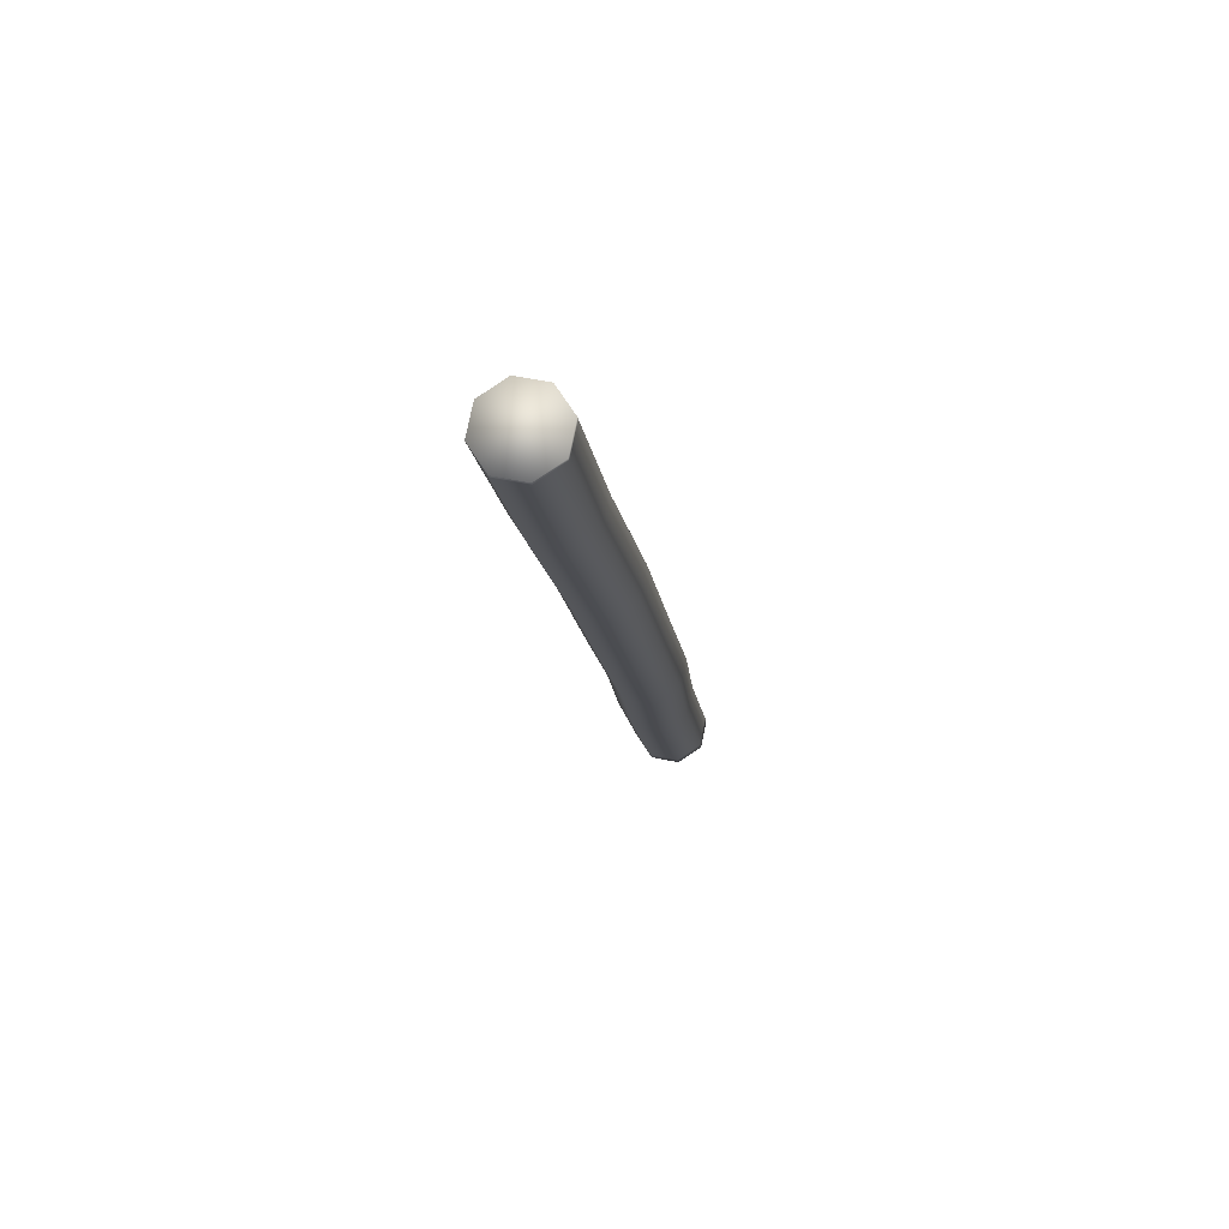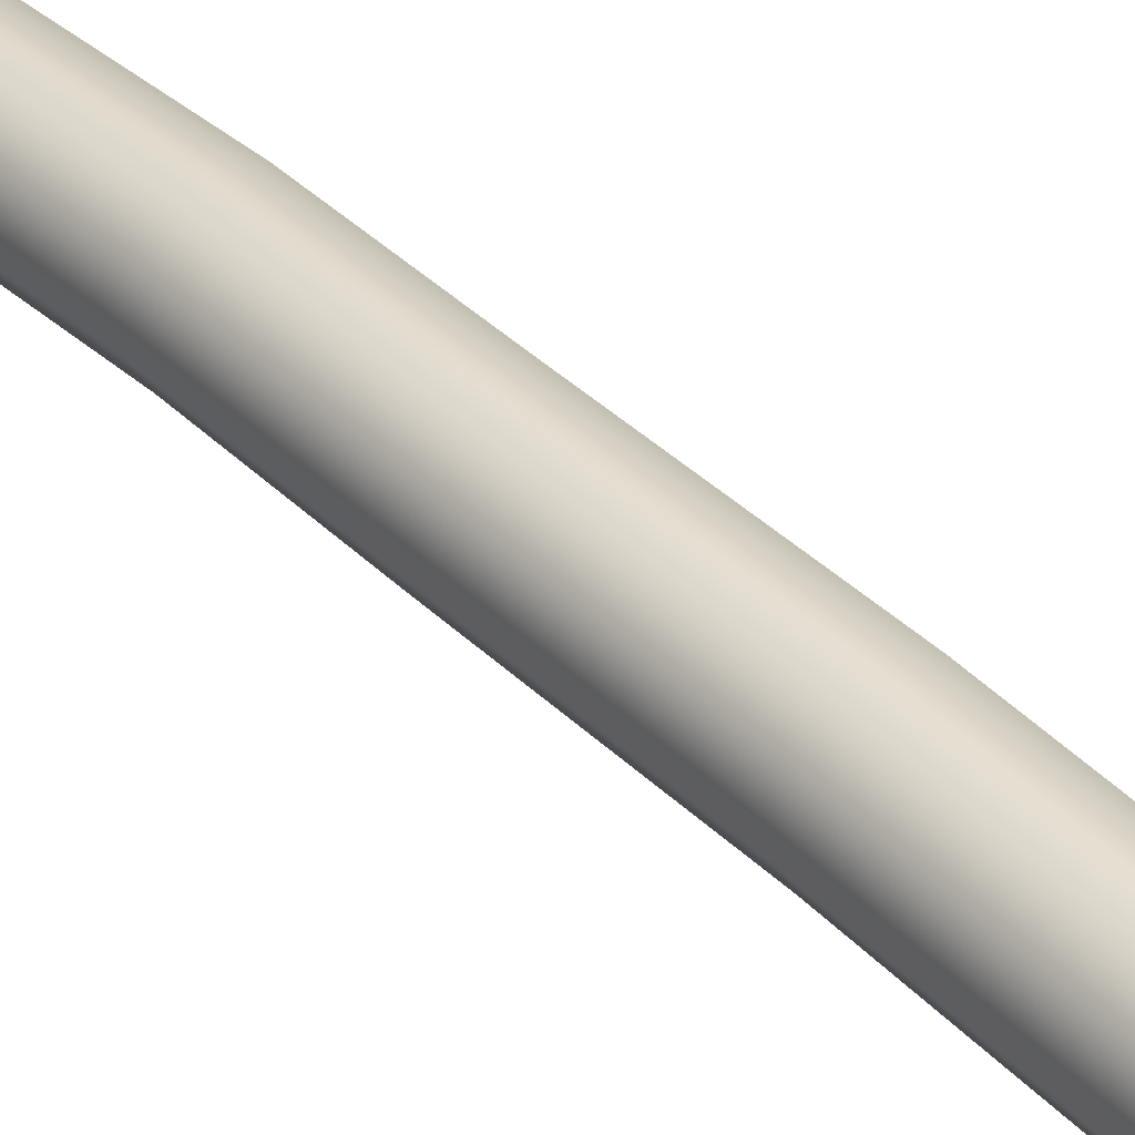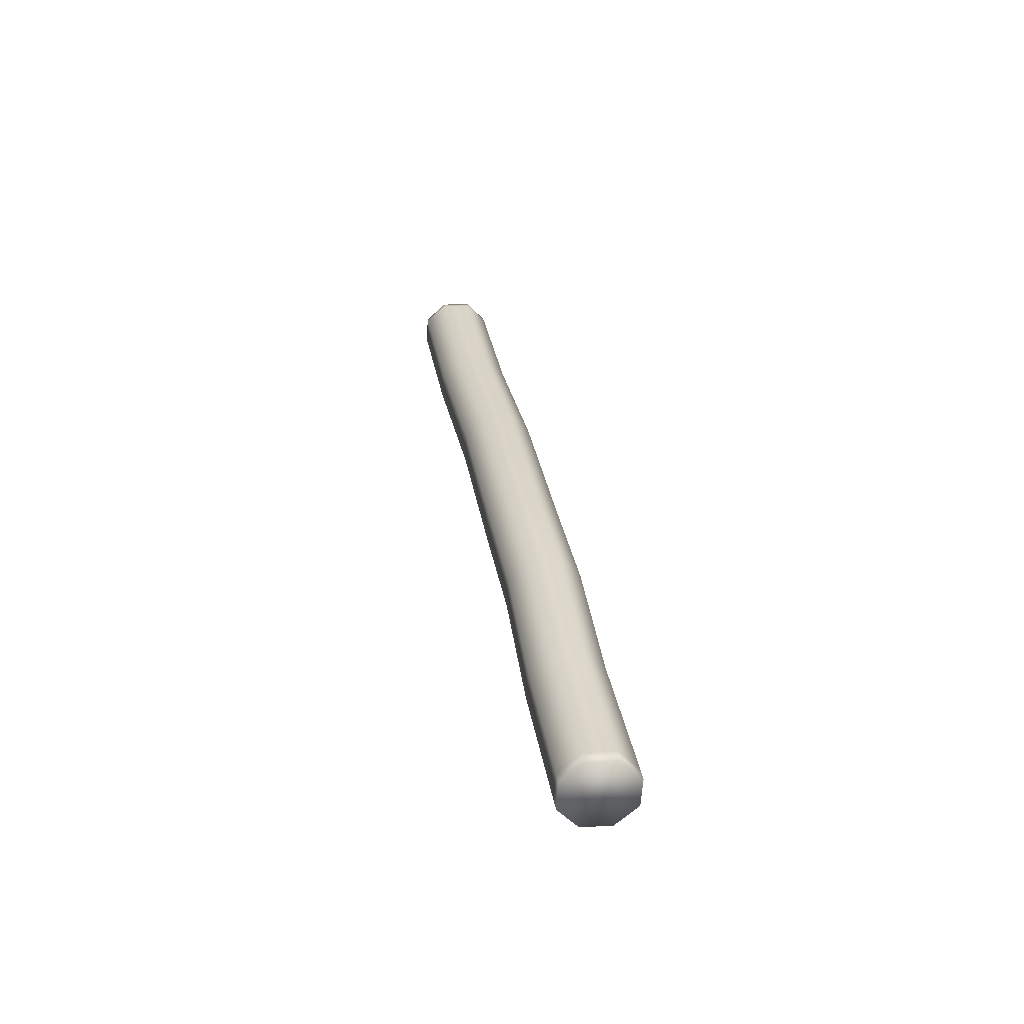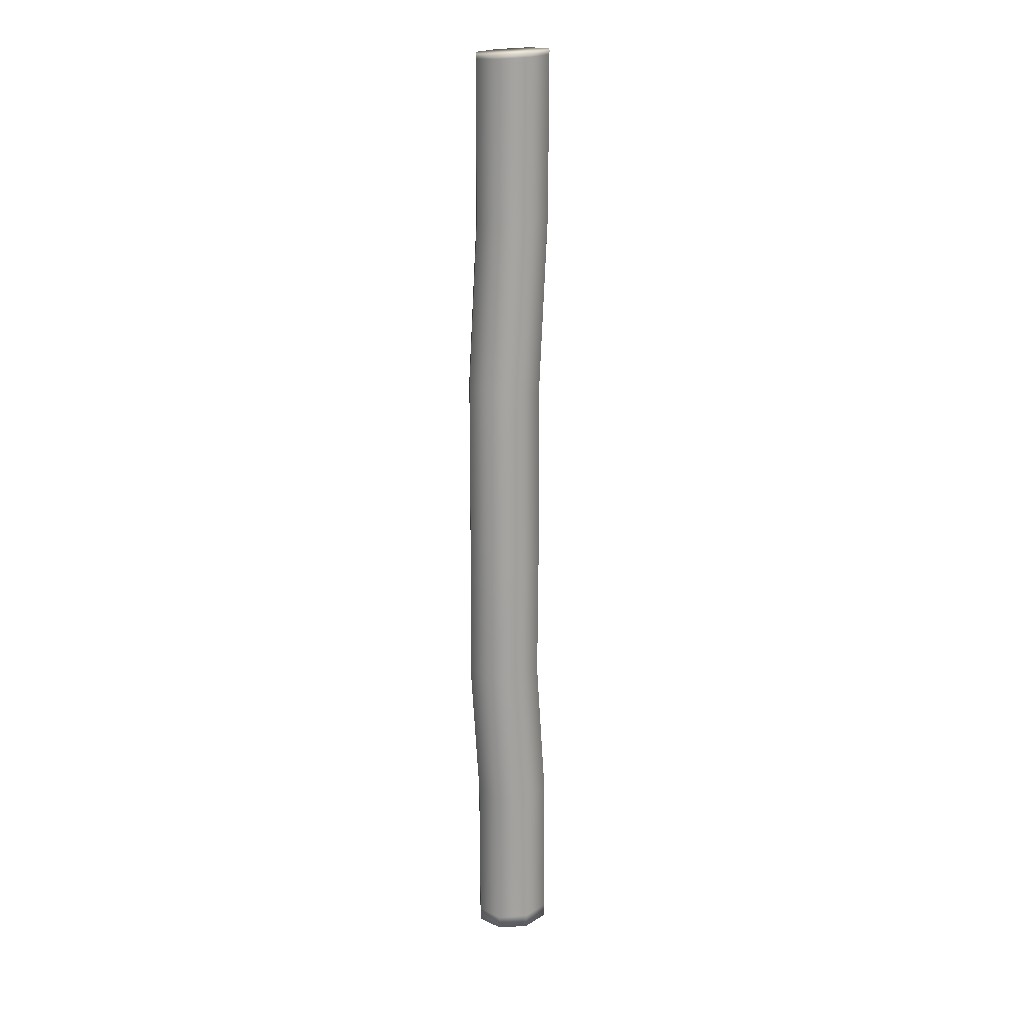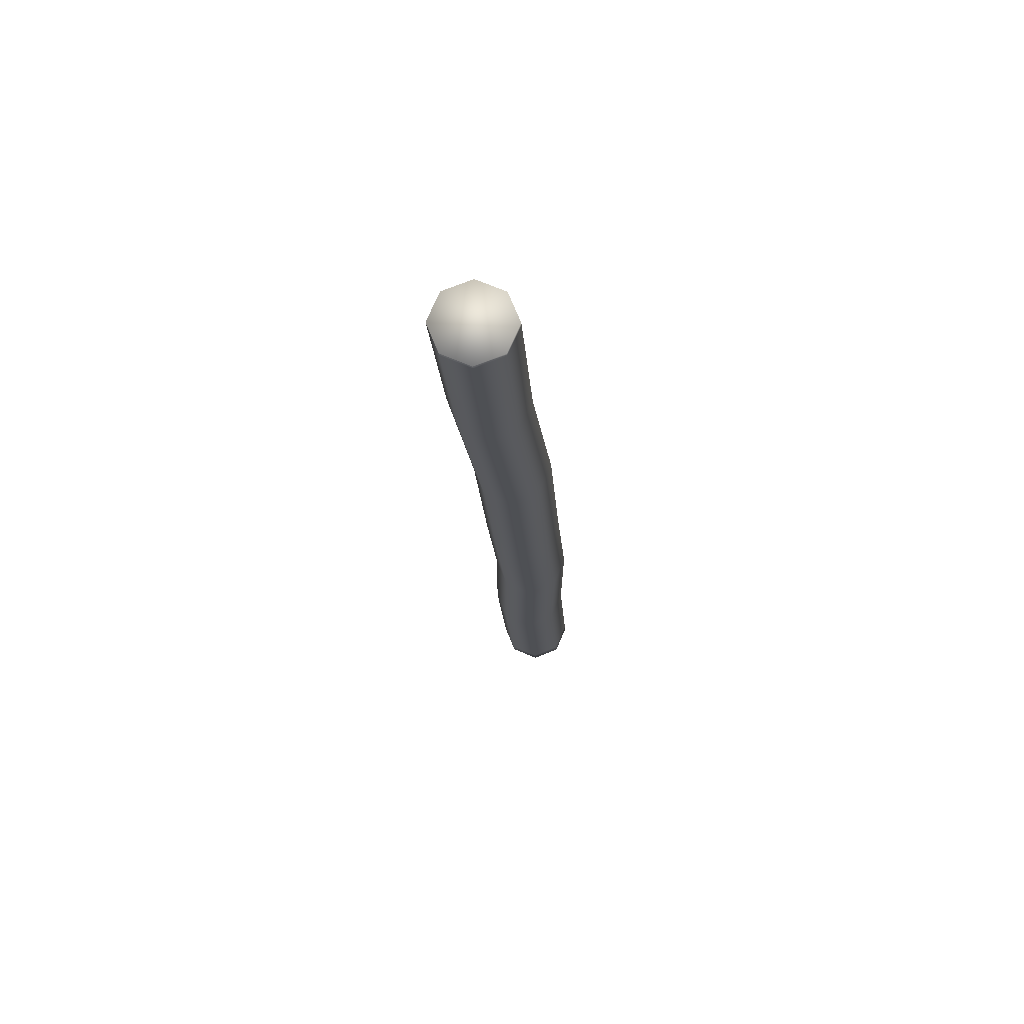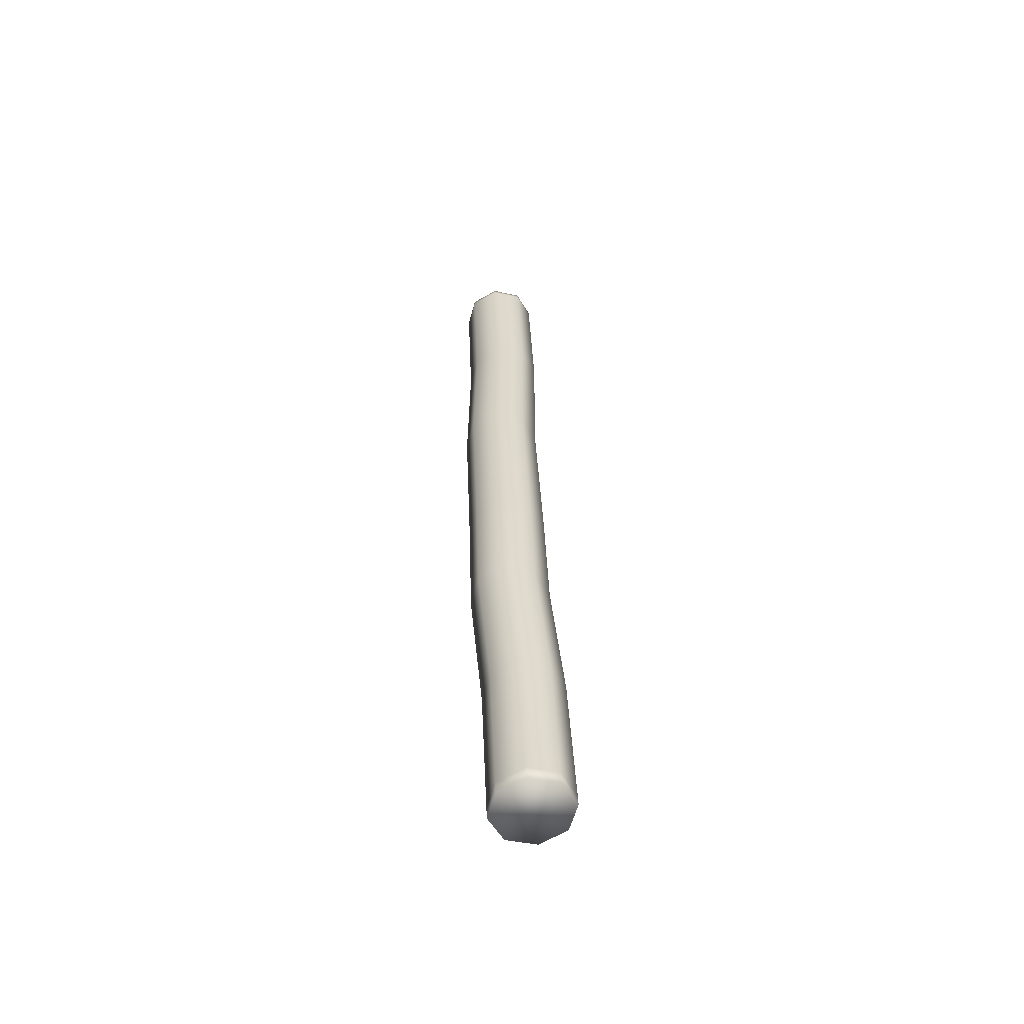
<metadata>
{"format":"obj","ext":"obj","renderer":"f3d","projection":"perspective","resolution":1024,"background":"white","views":[{"elev":70.0,"azim":-42.8,"up":"+Y"},{"elev":32.3,"azim":151.8,"up":"+Z"},{"elev":-60.0,"azim":-12.6,"up":"+Y"},{"elev":26.0,"azim":78.4,"up":"+Y"},{"elev":63.0,"azim":-76.6,"up":"+Y"},{"elev":-49.5,"azim":64.8,"up":"+Y"}]}
</metadata>
<code>
o Log1_Cylinder
v 0.5592 -0.2628 -0.7176
v -0.1807 4.568 -0.8706
v 0.7088 -0.2425 -0.6917
v -0.03111 4.588 -0.8447
v 0.7968 -0.2335 -0.5667
v 0.05693 4.597 -0.7197
v 0.7717 -0.2409 -0.4158
v 0.03185 4.589 -0.5688
v 0.6482 -0.2605 -0.3274
v -0.09165 4.57 -0.4804
v 0.4986 -0.2808 -0.3533
v -0.2412 4.55 -0.5063
v 0.4106 -0.2898 -0.4783
v -0.3292 4.541 -0.6313
v 0.4357 -0.2824 -0.6292
v -0.3042 4.548 -0.7822
v 0.4359 0.5476 -0.7395
v 0.3369 1.265 -0.7148
v 0.2349 1.923 -0.7411
v 0.09993 2.81 -0.7653
v -0.05387 3.746 -0.8406
v 0.09627 3.762 -0.815
v 0.2477 2.841 -0.7402
v 0.3838 1.947 -0.7153
v 0.4859 1.289 -0.689
v 0.5854 0.5685 -0.7136
v 0.1857 3.76 -0.6907
v 0.3312 2.878 -0.6171
v 0.4703 1.967 -0.5904
v 0.5723 1.309 -0.5641
v 0.6732 0.5791 -0.5886
v 0.1619 3.742 -0.5404
v 0.3017 2.898 -0.4682
v 0.4436 1.97 -0.4397
v 0.5456 1.312 -0.4134
v 0.6479 0.5732 -0.4377
v 0.03902 3.719 -0.4522
v 0.1764 2.89 -0.3806
v 0.3195 1.955 -0.3513
v 0.4215 1.297 -0.325
v 0.5243 0.5542 -0.3492
v -0.1111 3.703 -0.4779
v 0.02866 2.858 -0.4056
v 0.1705 1.93 -0.3771
v 0.2726 1.272 -0.3508
v 0.3748 0.5334 -0.3751
v -0.2005 3.704 -0.6022
v -0.05492 2.822 -0.5287
v 0.08411 1.911 -0.502
v 0.1861 1.253 -0.4757
v 0.287 0.5228 -0.5002
v -0.1768 3.722 -0.7525
v -0.0254 2.802 -0.6777
v 0.1108 1.907 -0.6528
v 0.2128 1.25 -0.6265
v 0.3123 0.5287 -0.6511
v -0.1772 4.545 -0.8698
v -0.02763 4.565 -0.8439
v 0.06044 4.574 -0.7189
v 0.0354 4.566 -0.568
v -0.08808 4.547 -0.4796
v -0.2377 4.526 -0.5055
v -0.3257 4.518 -0.6305
v -0.3007 4.526 -0.7814
v 0.5493 -0.198 -0.7194
v 0.4258 -0.2176 -0.631
v 0.4007 -0.2249 -0.4801
v 0.4887 -0.2157 -0.3551
v 0.6383 -0.1954 -0.3292
v 0.7618 -0.1758 -0.4176
v 0.7869 -0.1685 -0.5685
v 0.6989 -0.1777 -0.6935
v 0.4007 -0.2249 -0.4801
v 0.4258 -0.2176 -0.631
v 0.4887 -0.2157 -0.3551
v 0.6383 -0.1954 -0.3292
v 0.5493 -0.198 -0.7194
v 0.7618 -0.1758 -0.4176
v 0.6989 -0.1777 -0.6935
v 0.7869 -0.1685 -0.5685
f 57 2 4
f 58 4 6
f 59 6 8
f 60 8 10
f 10 12 62
f 12 14 63
f 4 16 14
f 16 2 57
f 14 16 64
f 77 17 26
f 18 25 26
f 19 24 25
f 20 23 24
f 20 21 22
f 79 26 31
f 25 30 31
f 24 29 30
f 23 28 29
f 23 22 27
f 80 31 36
f 30 35 36
f 29 34 35
f 28 33 34
f 28 27 32
f 78 36 41
f 35 40 41
f 34 39 40
f 33 38 39
f 33 32 37
f 41 46 75
f 41 40 45
f 40 39 44
f 39 38 43
f 37 42 43
f 46 51 73
f 46 45 50
f 45 44 49
f 44 43 48
f 42 47 48
f 56 17 77
f 56 55 18
f 55 54 19
f 54 53 20
f 52 21 20
f 51 56 74
f 51 50 55
f 50 49 54
f 49 48 53
f 47 52 53
f 21 57 58
f 22 58 59
f 27 59 60
f 32 60 61
f 61 62 42
f 62 63 47
f 64 57 21
f 63 64 52
f 68 67 13
f 67 66 15
f 7 70 69
f 5 71 70
f 3 72 71
f 66 65 1
f 1 65 72
f 69 68 11
f 58 57 4
f 59 58 6
f 60 59 8
f 61 60 10
f 61 10 62
f 62 12 63
f 14 6 4
f 12 10 8
f 6 14 12
f 4 2 16
f 12 8 6
f 64 16 57
f 63 14 64
f 79 77 26
f 17 18 26
f 18 19 25
f 19 20 24
f 23 20 22
f 80 79 31
f 26 25 31
f 25 24 30
f 24 23 29
f 28 23 27
f 78 80 36
f 31 30 36
f 30 29 35
f 29 28 34
f 33 28 32
f 76 78 41
f 36 35 41
f 35 34 40
f 34 33 39
f 38 33 37
f 76 41 75
f 46 41 45
f 45 40 44
f 44 39 43
f 38 37 43
f 75 46 73
f 51 46 50
f 50 45 49
f 49 44 48
f 43 42 48
f 74 56 77
f 17 56 18
f 18 55 19
f 19 54 20
f 53 52 20
f 73 51 74
f 56 51 55
f 55 50 54
f 54 49 53
f 48 47 53
f 22 21 58
f 27 22 59
f 32 27 60
f 37 32 61
f 37 61 42
f 42 62 47
f 52 64 21
f 47 63 52
f 11 68 13
f 13 67 15
f 9 7 69
f 7 5 70
f 5 3 71
f 15 66 1
f 3 1 72
f 9 69 11
f 15 3 5
f 5 13 15
f 7 9 11
f 13 5 7
f 15 1 3
f 7 11 13

</code>
